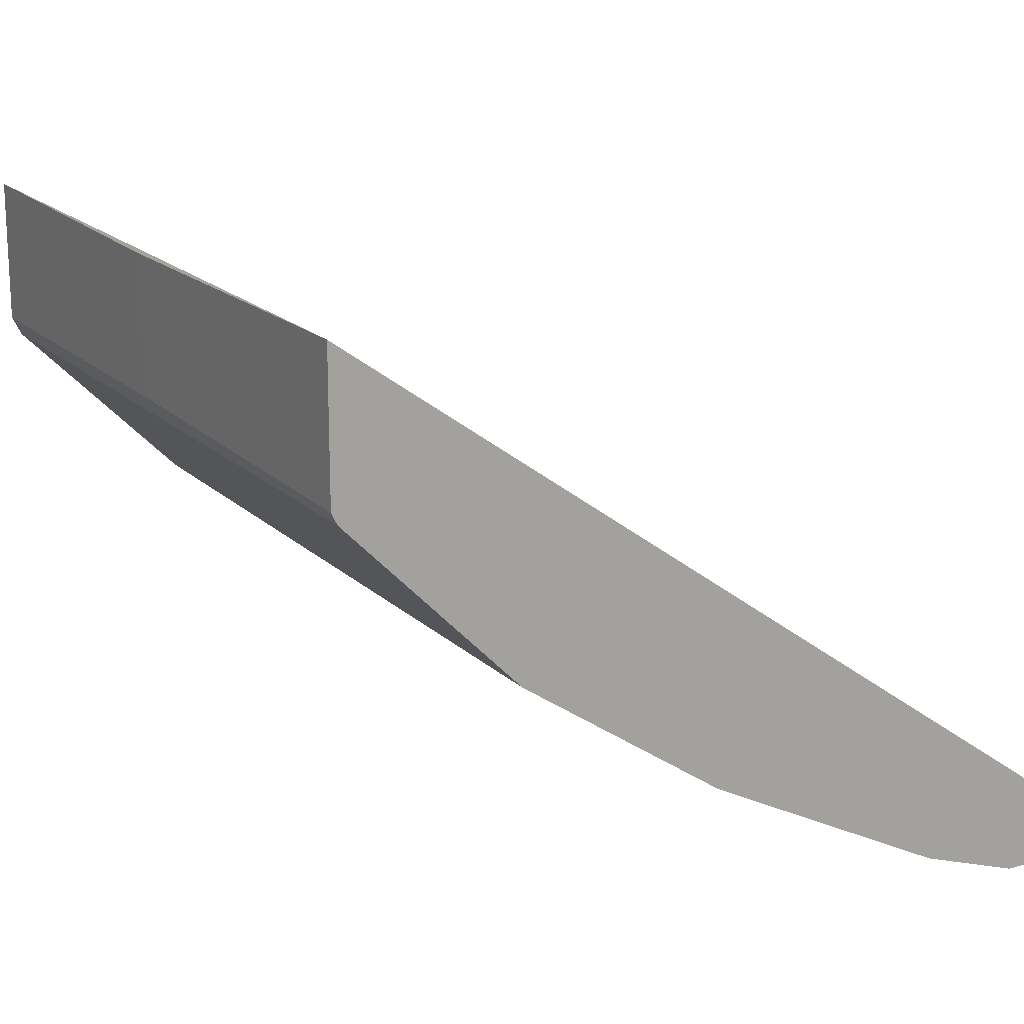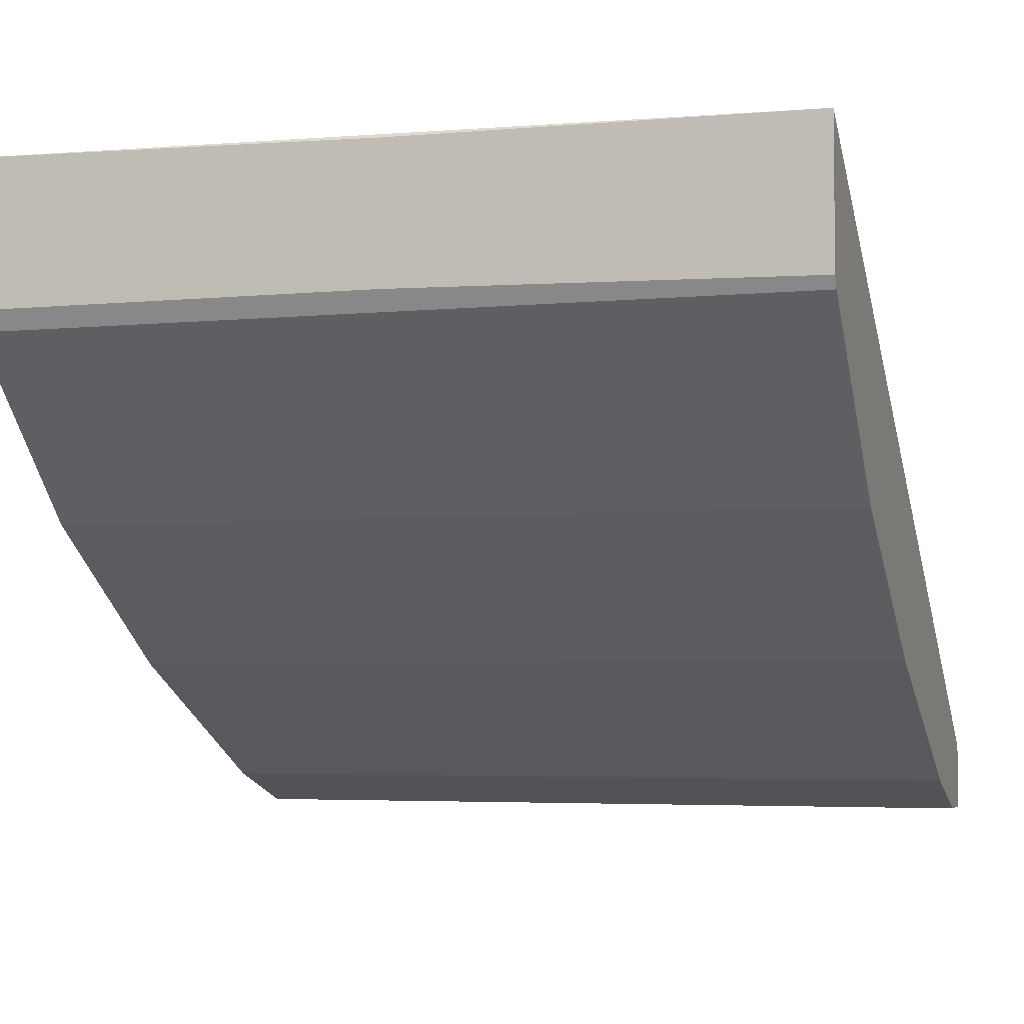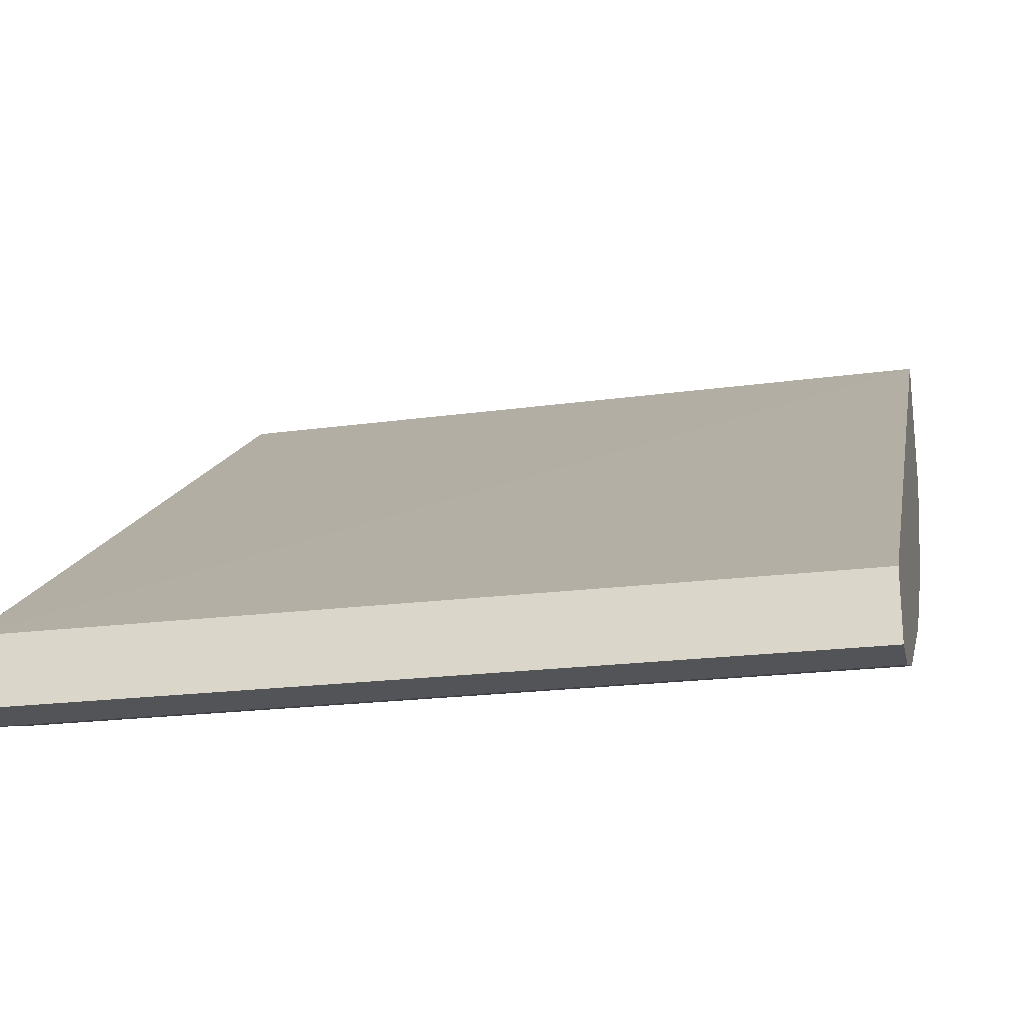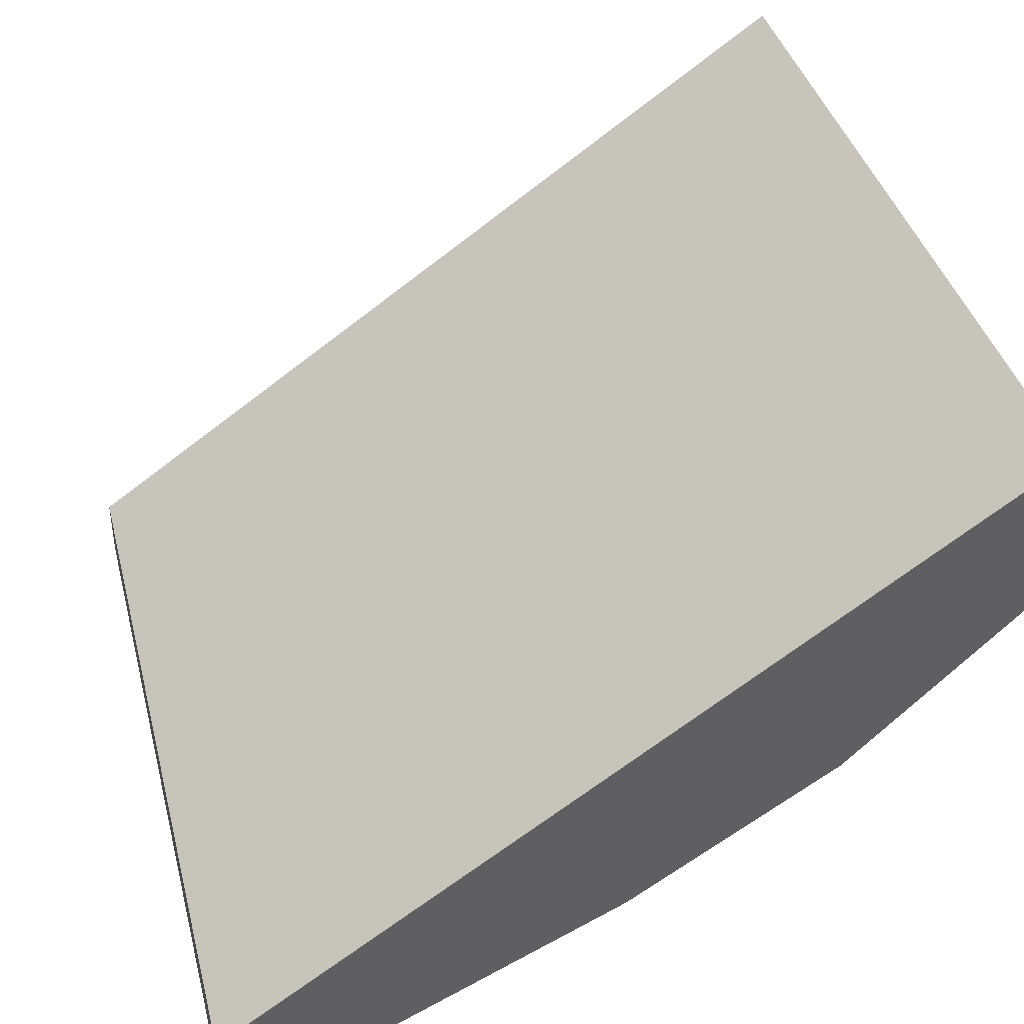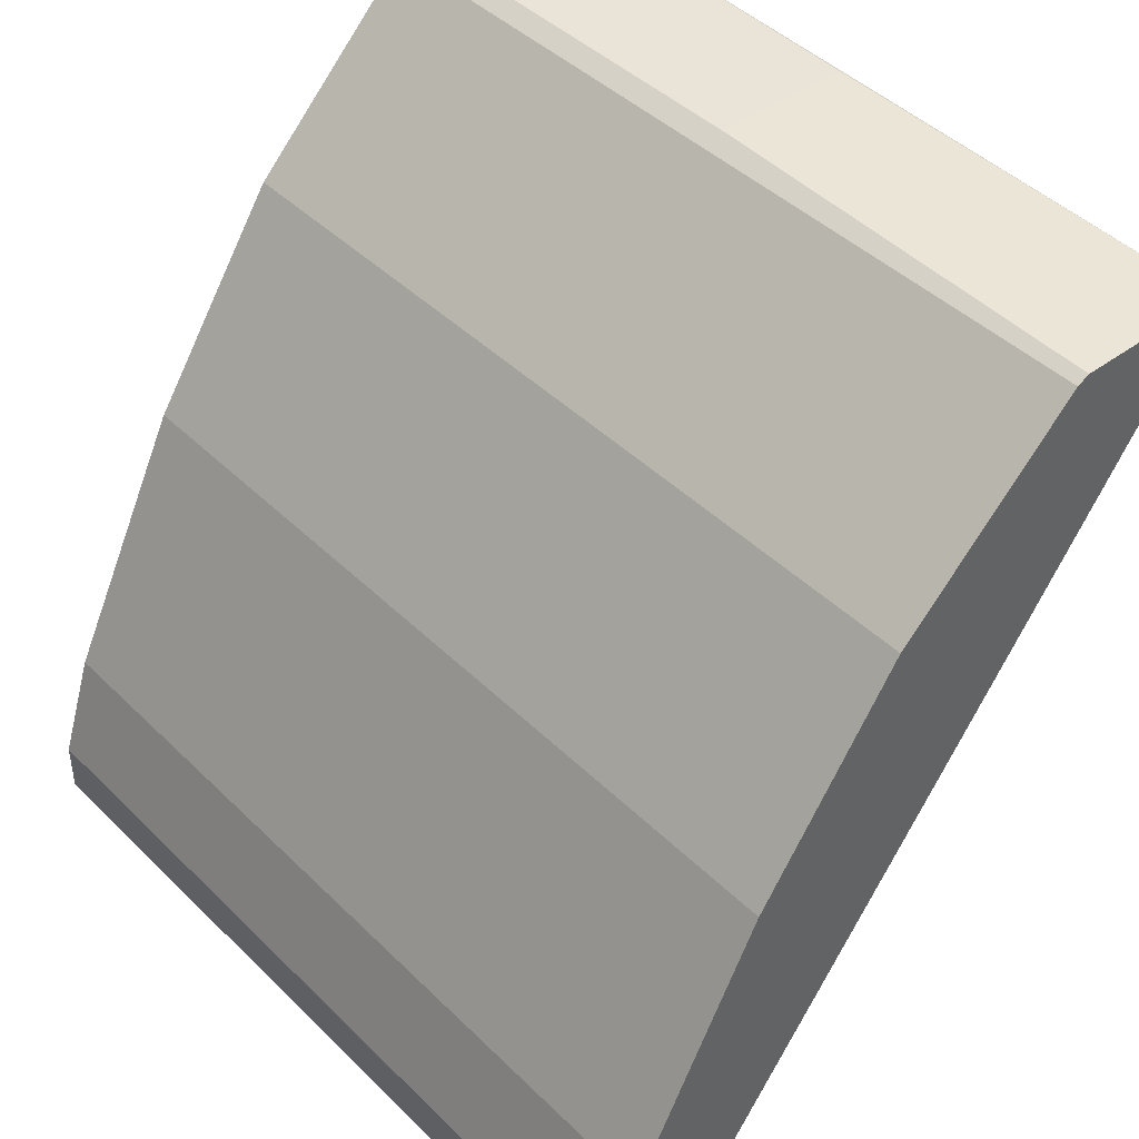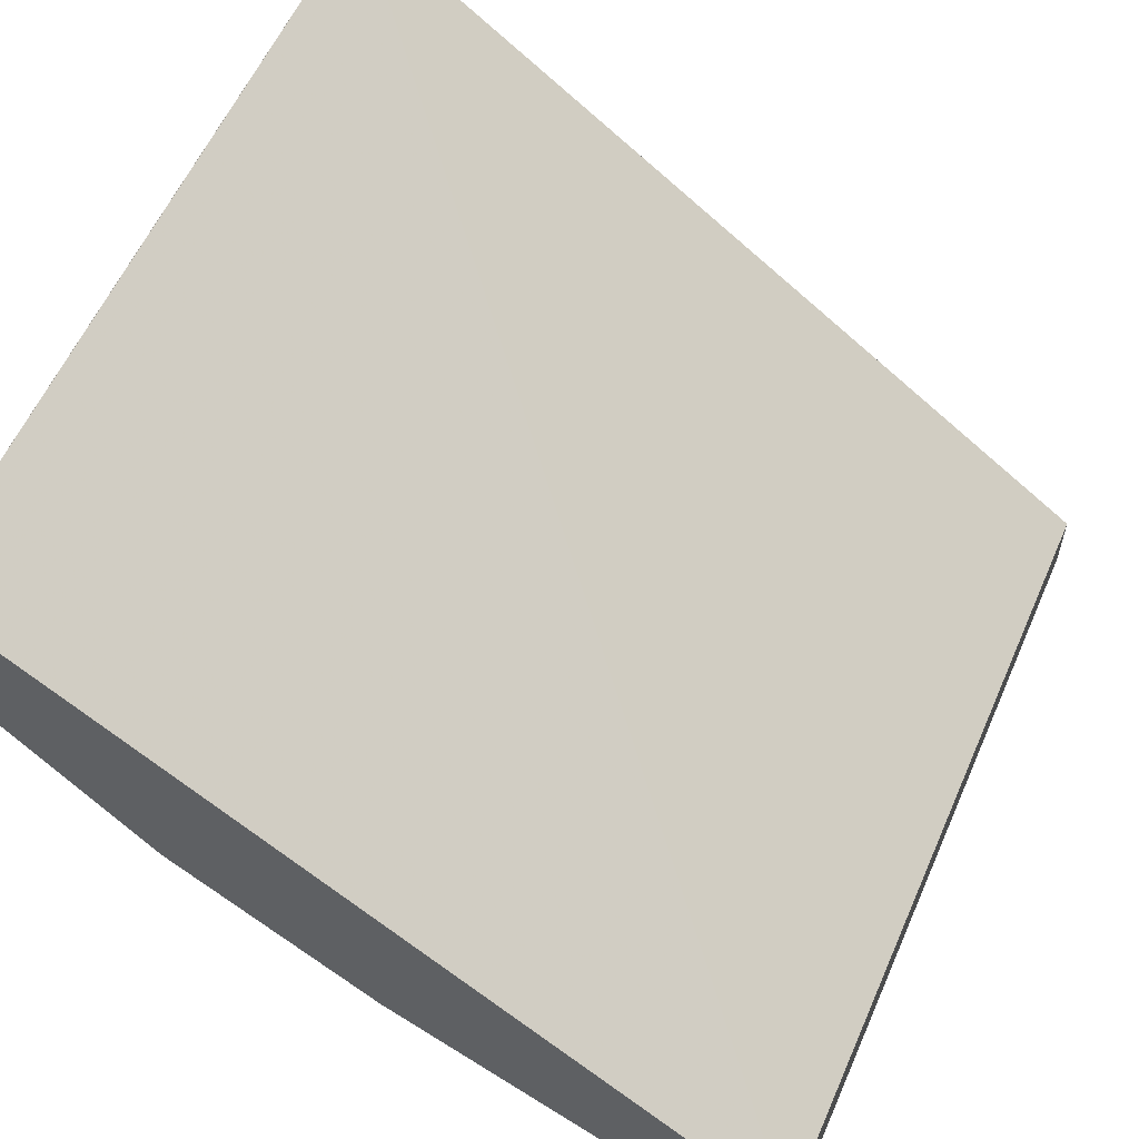
<metadata>
{"format":"obj","ext":"obj","renderer":"f3d","projection":"perspective","resolution":1024,"background":"white","views":[{"elev":16.7,"azim":-118.9,"up":"+Z"},{"elev":-4.3,"azim":-162.6,"up":"+Z"},{"elev":-23.0,"azim":11.9,"up":"+Z"},{"elev":40.7,"azim":75.7,"up":"+Z"},{"elev":43.4,"azim":-131.1,"up":"+Y"},{"elev":57.6,"azim":-66.3,"up":"+Z"}]}
</metadata>
<code>
v 0.2047 0.4937 -0.3193
v 0.2047 0.0952 -0.6383
v 0.2047 0.4025 -0.4887
v 0.2047 0.1725 -0.621
v 0.2047 0.299 -0.5578
v -0.2061 0.4025 -0.4888
v -0.2061 0.299 -0.5578
v -0.2061 0.1725 -0.621
v -0.2061 0.1208 -0.6383
v -0.2061 0.09516 -0.6383
v -2.912e-05 0.0952 -0.6383
v 0.2047 0.1208 -0.6383
v -0.2061 0.09516 -0.6038
v -0.2061 0.4917 -0.3248
v -0.2061 0.4888 -0.4025
v 0.2047 0.4887 -0.4025
v 0.2047 0.4937 -0.3928
v -9.08e-06 0.4937 -0.3928
v -0.2061 0.4917 -0.3967
v -4.918e-05 0.4937 -0.3238
v 0.2047 0.0952 -0.6038
f 17 16 19
f 6 16 3
f 16 1 3
f 17 1 16
f 17 18 1
f 6 15 16
f 17 19 18
f 19 16 15
f 20 14 1
f 20 19 14
f 20 18 19
f 20 1 18
f 13 1 14
f 21 1 13
f 21 2 1
f 21 13 2
f 6 7 15
f 19 15 14
f 15 7 14
f 9 12 11
f 8 10 7
f 7 13 14
f 2 3 1
f 4 3 2
f 5 3 4
f 5 7 6
f 5 8 7
f 5 4 8
f 9 8 4
f 5 6 3
f 9 11 10
f 9 4 12
f 12 4 2
f 12 2 11
f 10 11 2
f 10 2 13
f 9 10 8
f 10 13 7

</code>
